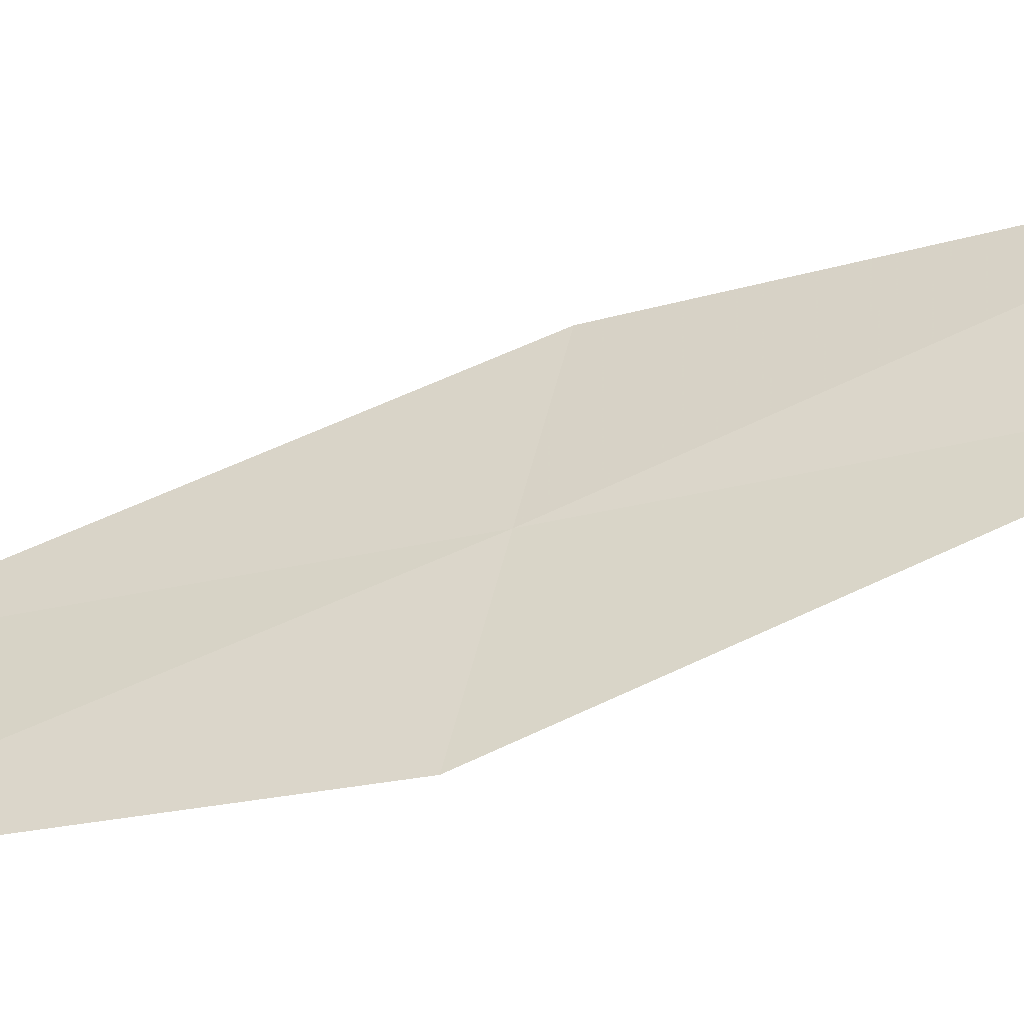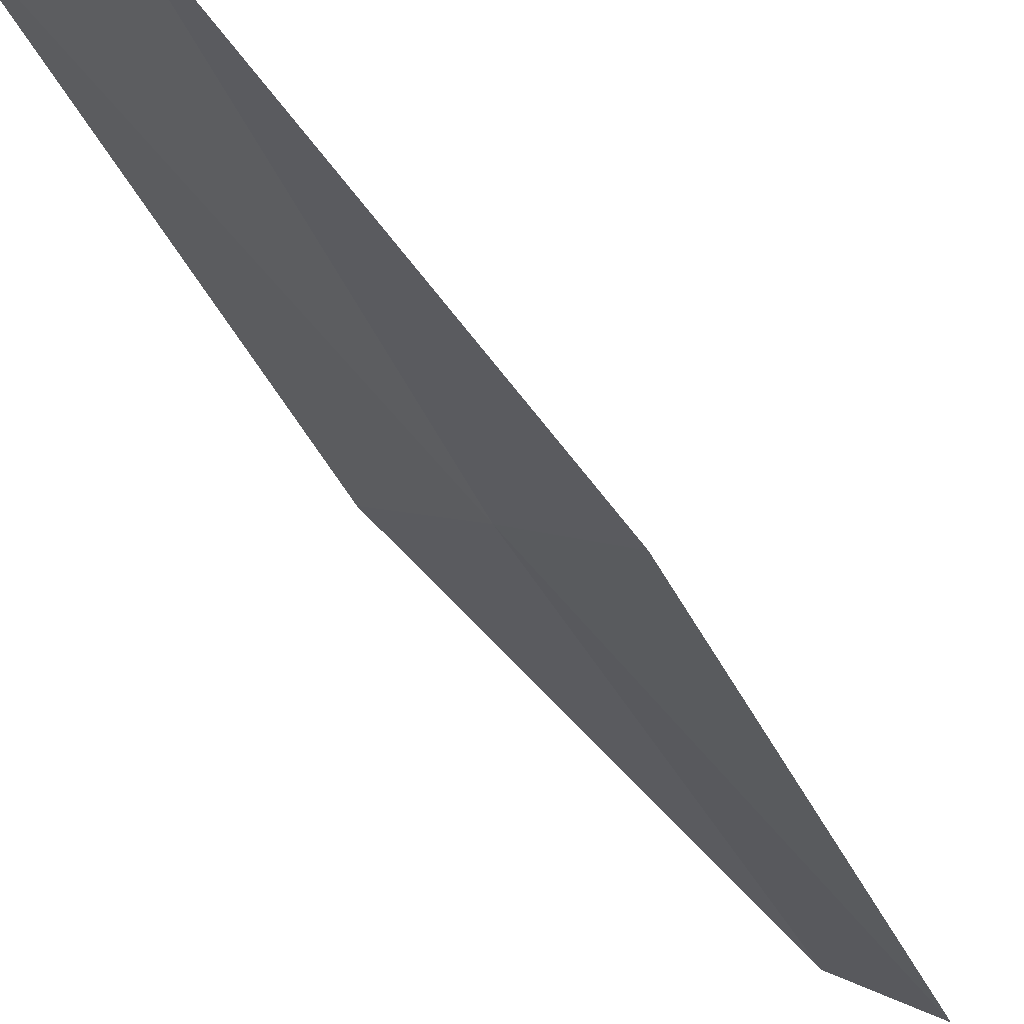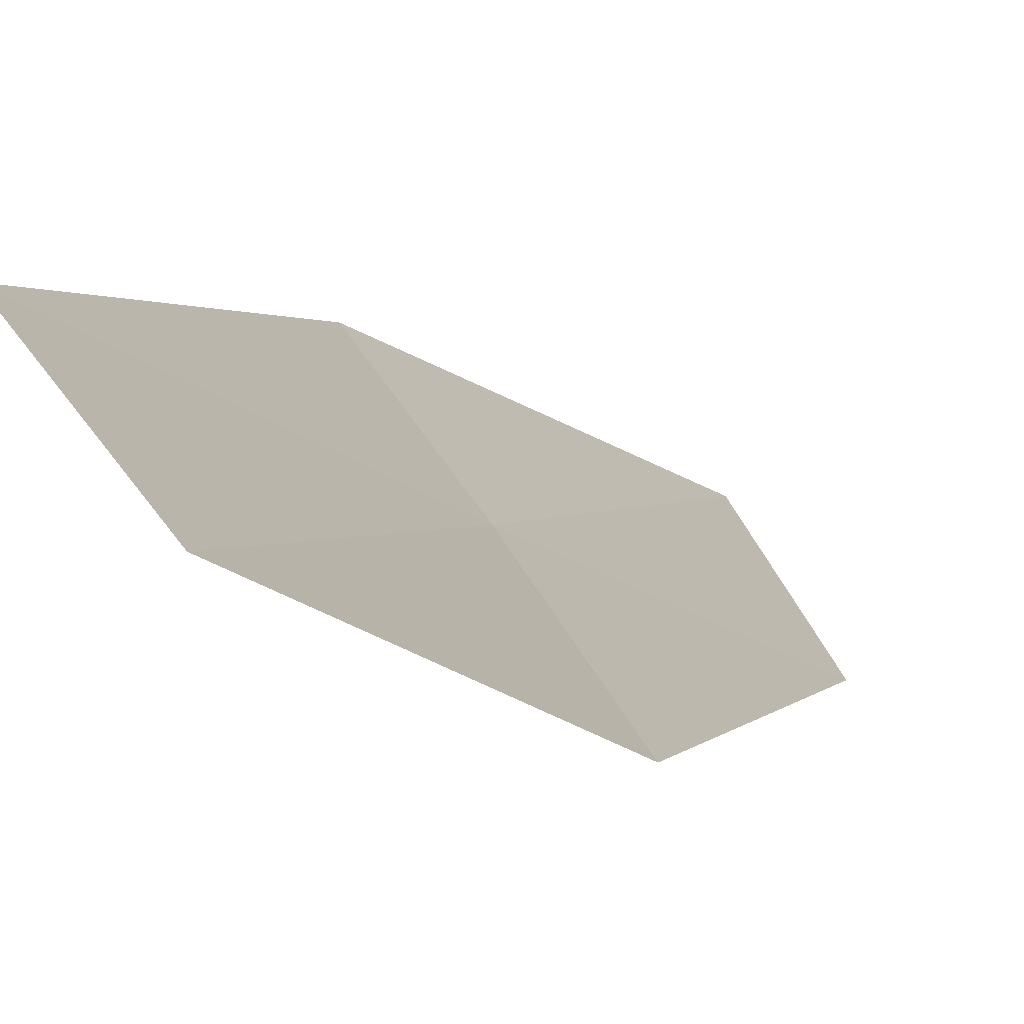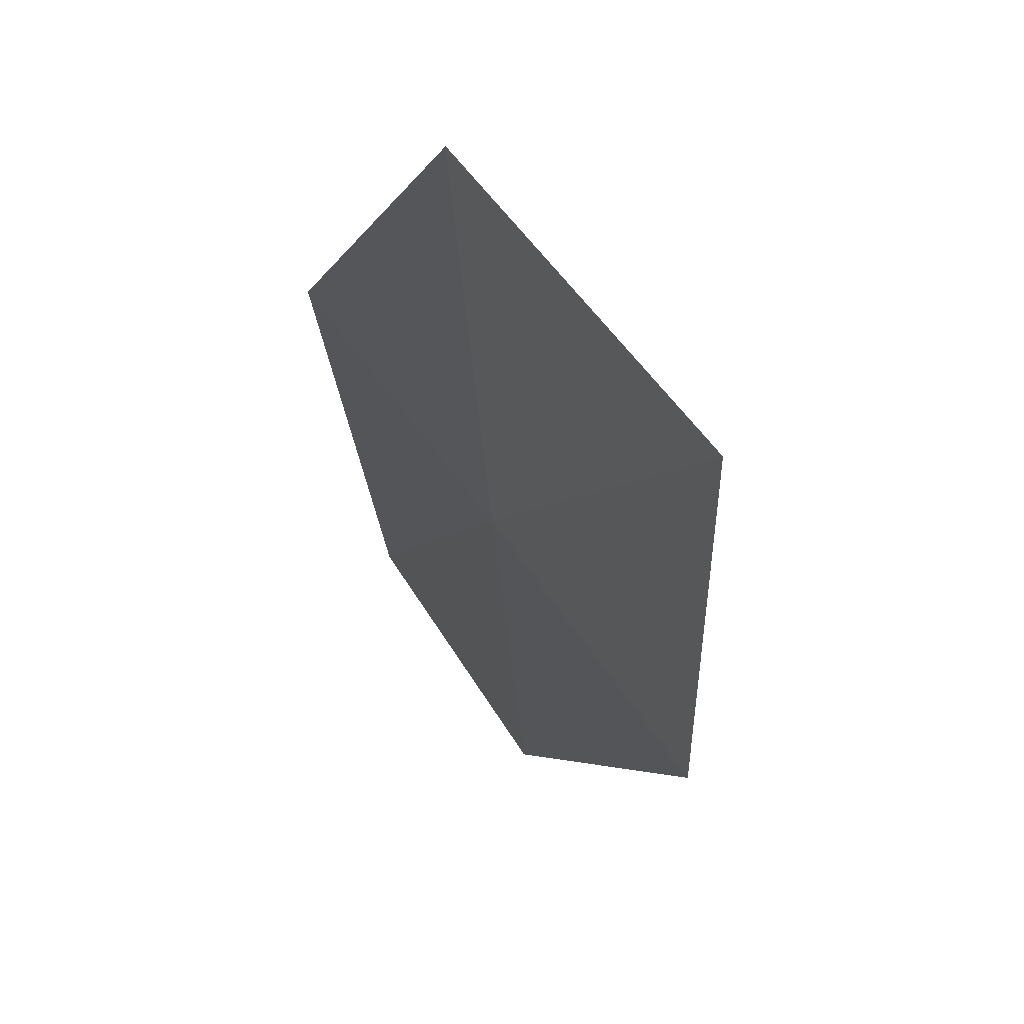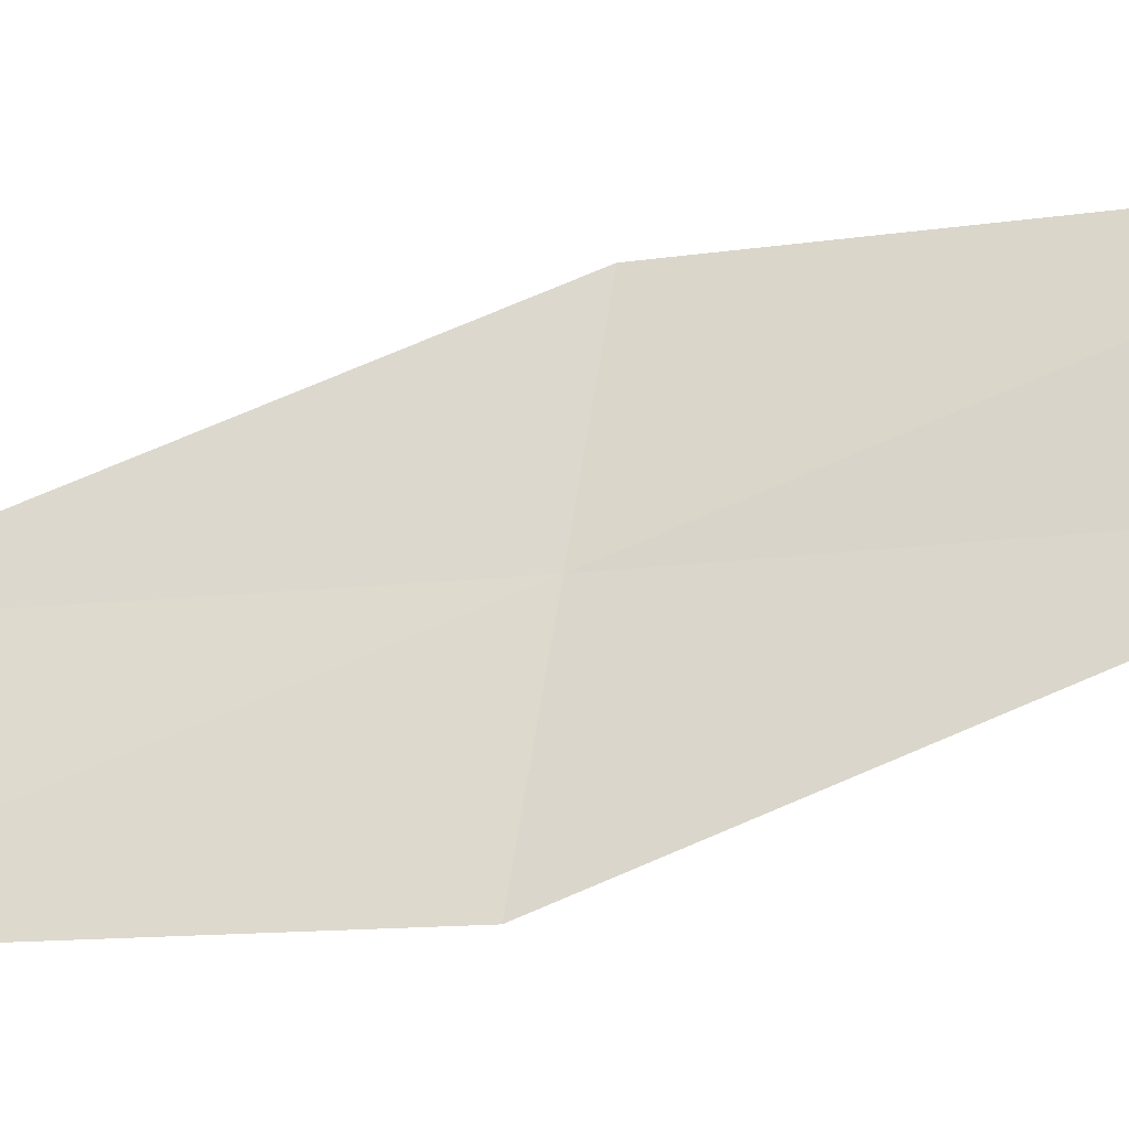
<metadata>
{"format":"obj","ext":"obj","renderer":"f3d","projection":"perspective","resolution":1024,"background":"white","views":[{"elev":-14.6,"azim":-66.0,"up":"+Y"},{"elev":-62.2,"azim":-136.6,"up":"+Y"},{"elev":-22.0,"azim":-143.6,"up":"+Y"},{"elev":-26.0,"azim":-171.1,"up":"+Y"},{"elev":8.4,"azim":-70.7,"up":"+Y"}]}
</metadata>
<code>
v 21.37 23.48 3.427
v 21.16 23.31 1.643
v 20.71 22.72 1.716
v 20.96 22.87 3.447
v 21.78 24.06 3.398
v 21.95 24.28 5.245
v 21.58 23.68 5.221
f 1 2 3
f 1 3 4
f 1 5 2
f 1 6 5
f 1 7 6
f 1 4 7

</code>
